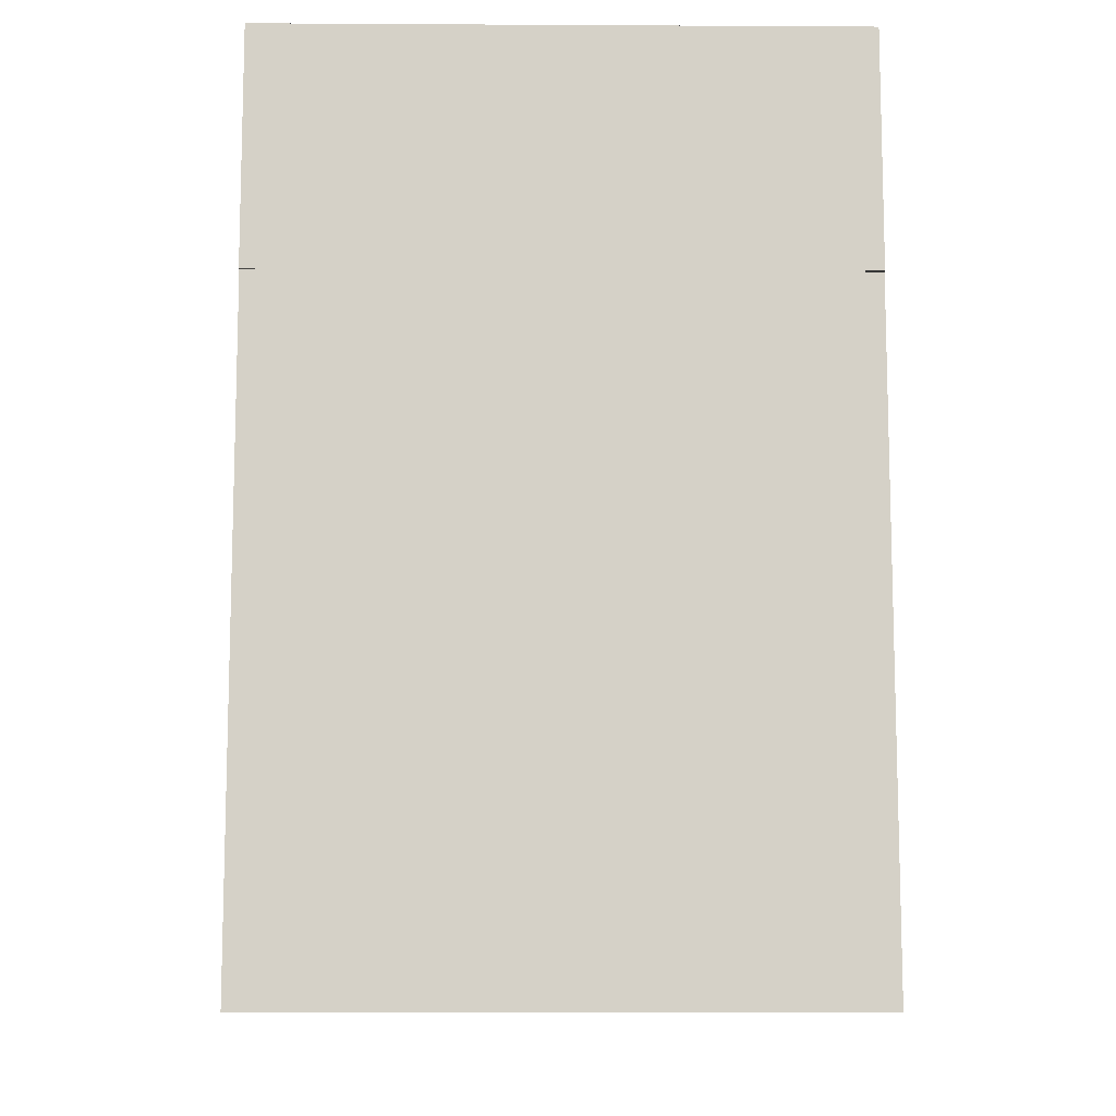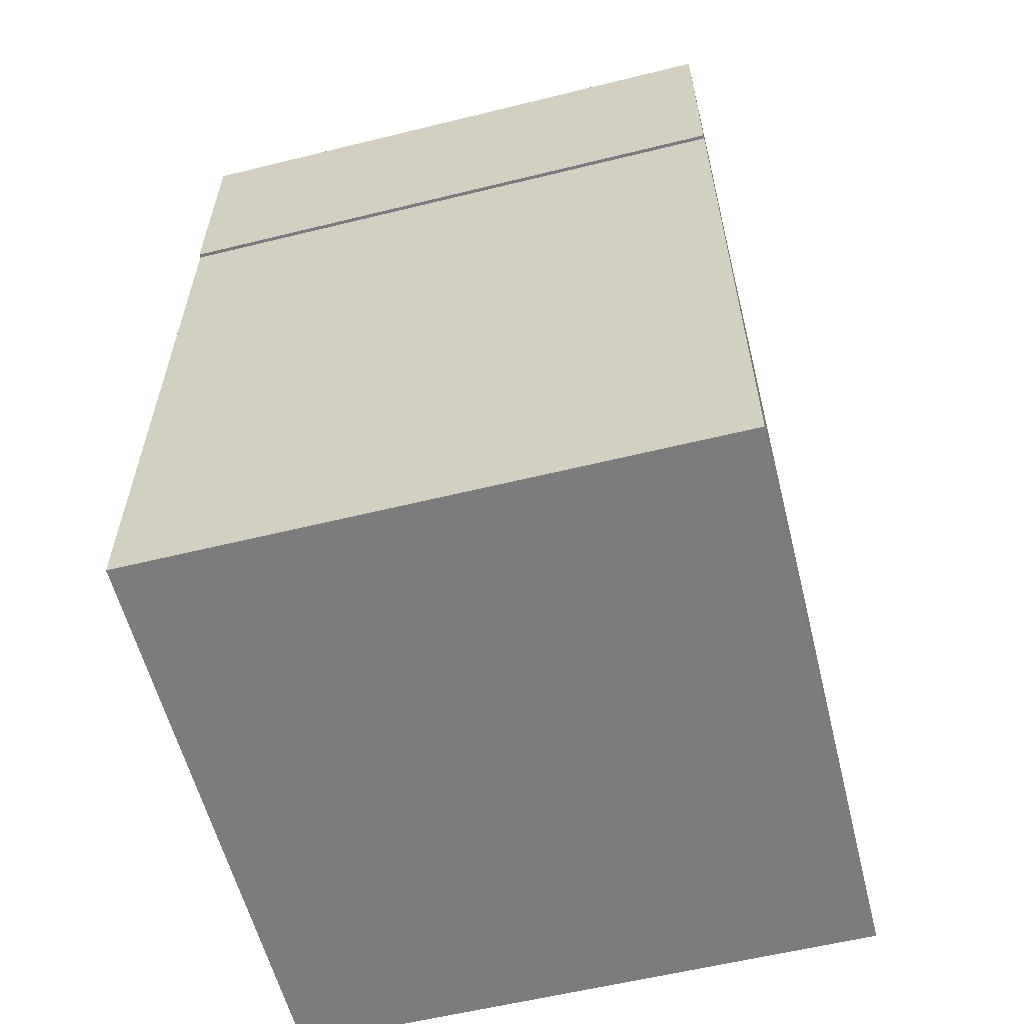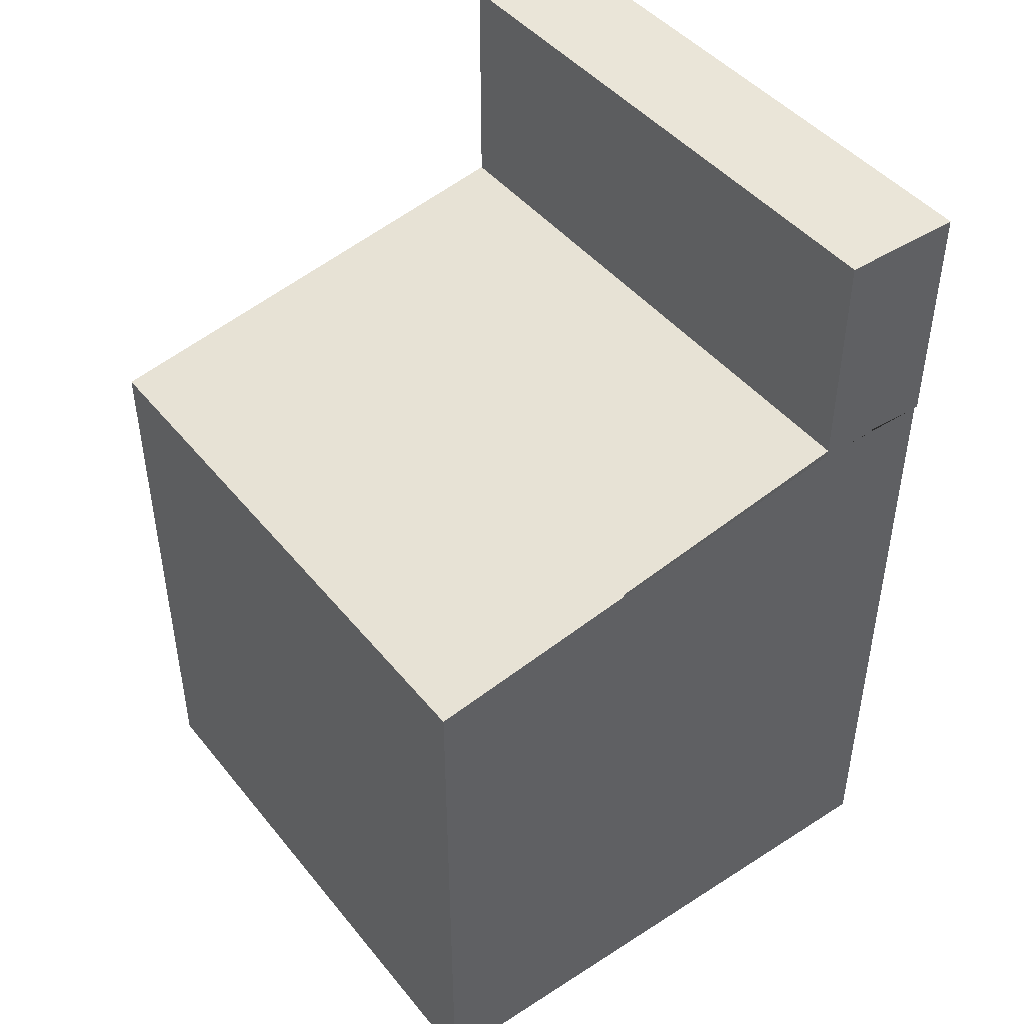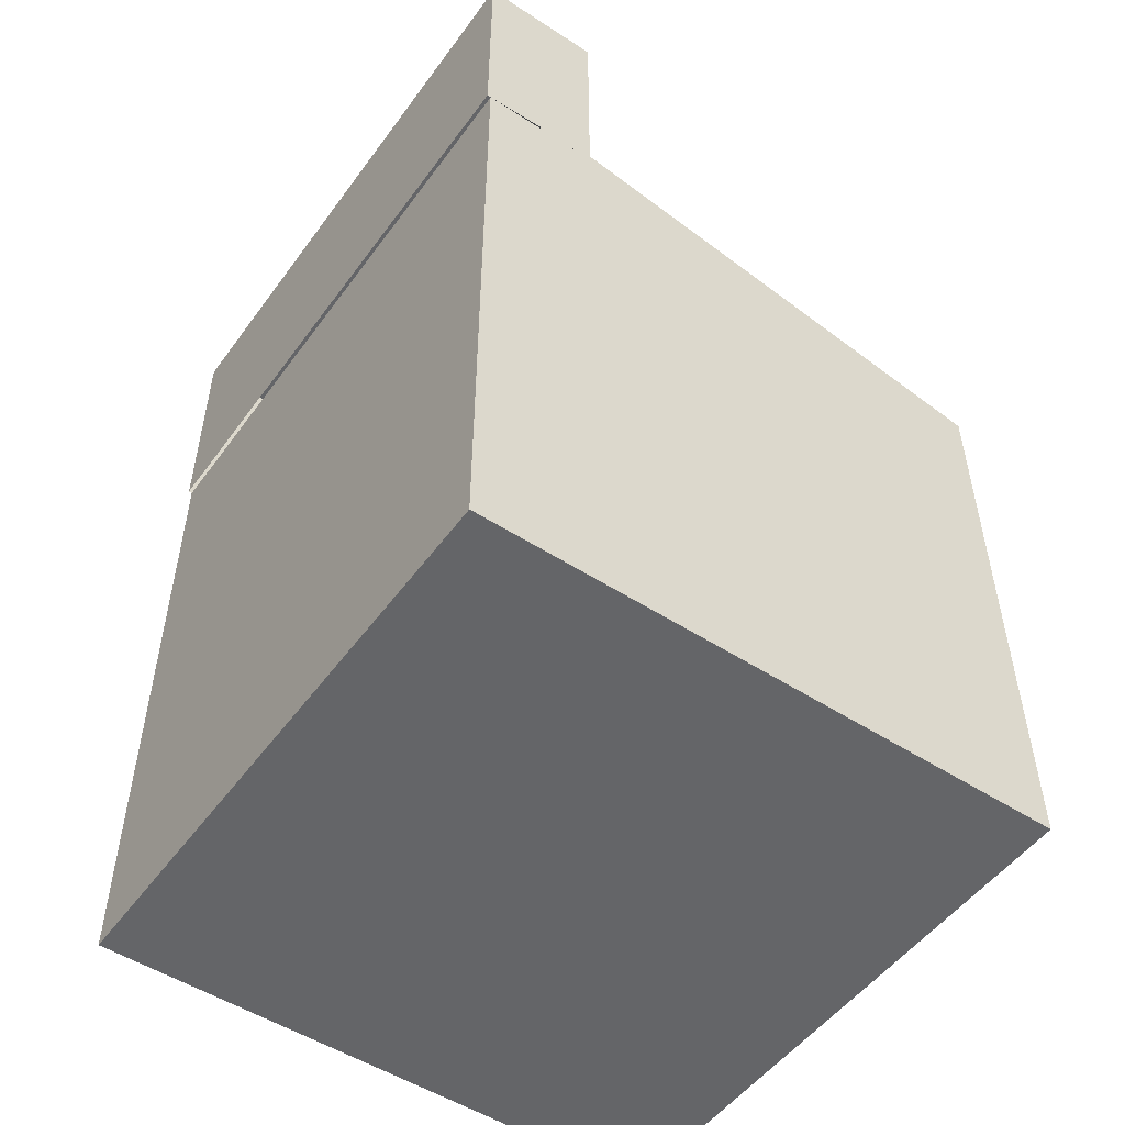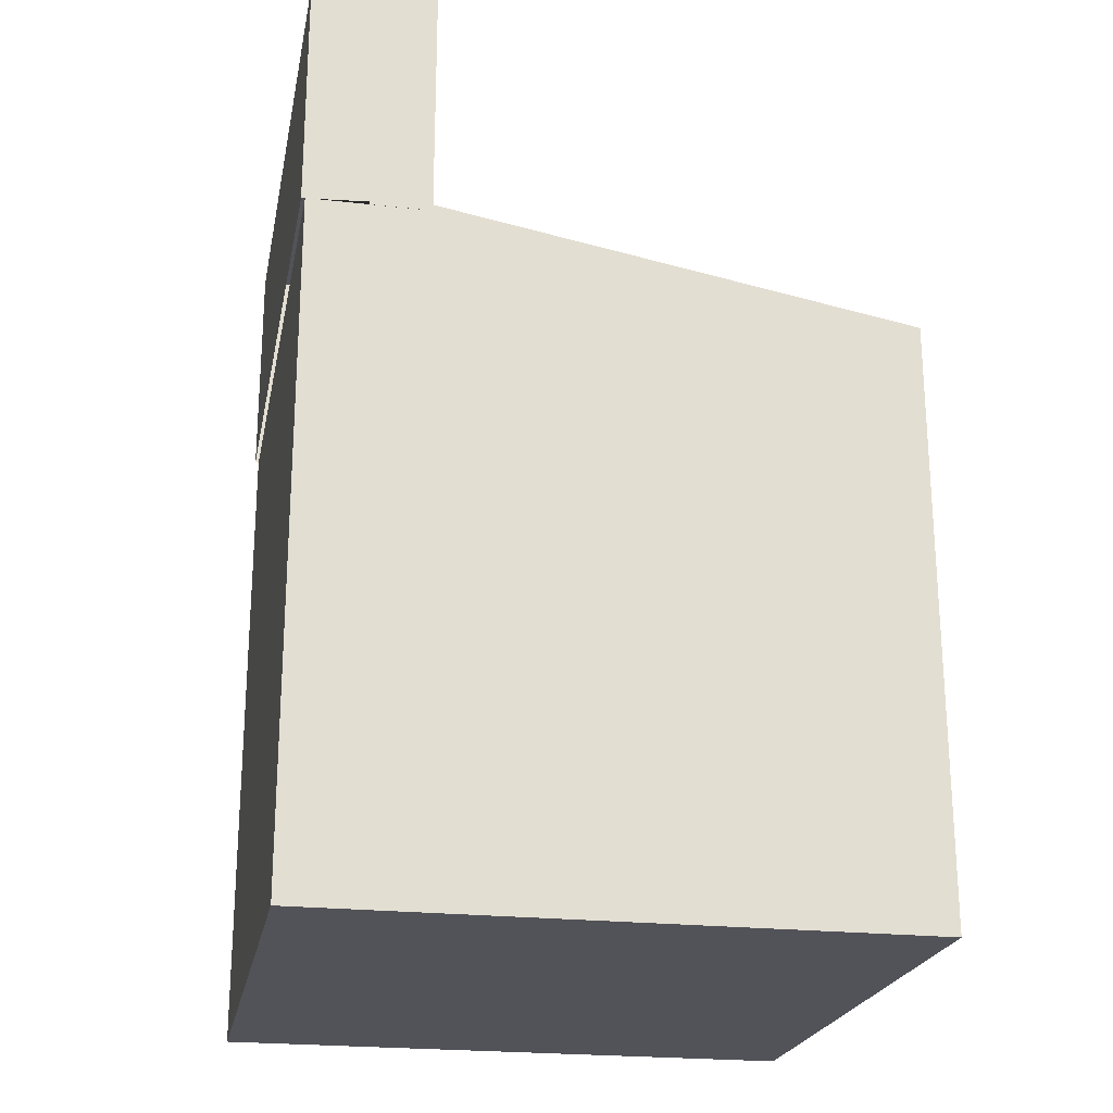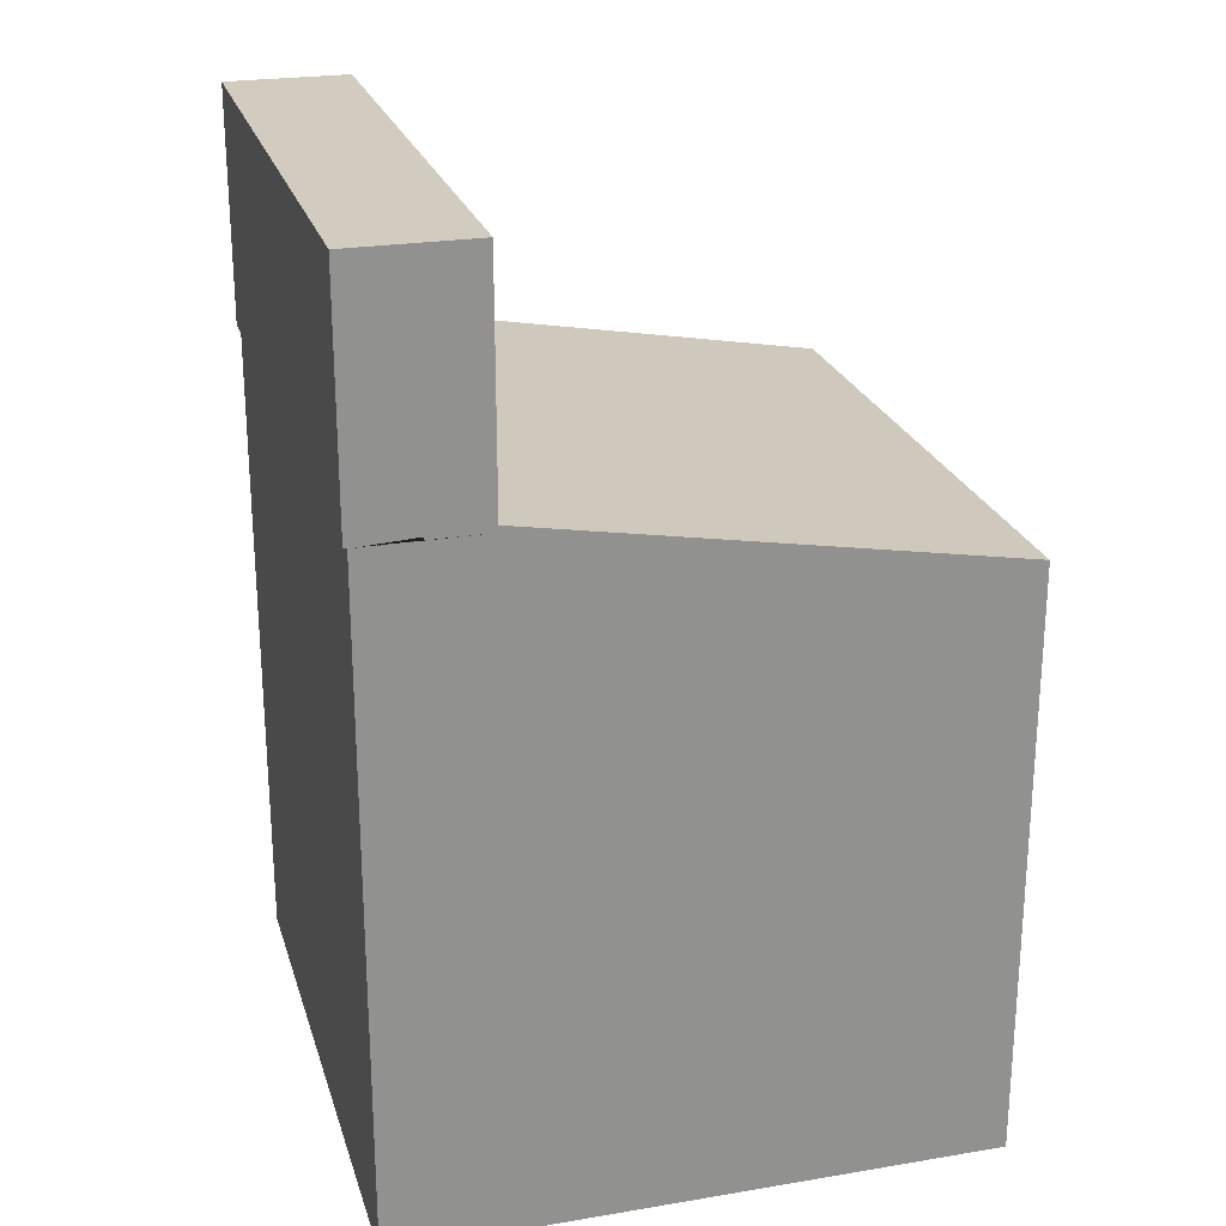
<metadata>
{"format":"obj","ext":"obj","renderer":"f3d","projection":"perspective","resolution":1024,"background":"white","views":[{"elev":-10.1,"azim":-90.8,"up":"+Y"},{"elev":-58.9,"azim":-75.8,"up":"+Y"},{"elev":45.2,"azim":143.6,"up":"+Y"},{"elev":-51.5,"azim":-35.1,"up":"+Y"},{"elev":-22.6,"azim":-10.9,"up":"+Y"},{"elev":23.9,"azim":-15.5,"up":"+Y"}]}
</metadata>
<code>
g default
v -1.265 4.627 1.25
v -1.25 4.627 1.25
v -1.25 4.626 1.25
v -0.745 4.654 1.25
v -0.745 5.627 1.25
v -1.265 5.627 1.25
v -1.265 4.627 -1.25
v -1.265 5.627 -1.25
v -0.745 4.654 -1.25
v -0.745 5.627 -1.25
v -1.25 4.626 -1.25
v -1.25 4.627 -1.25
v -1.25 1.806 1.25
v 1.25 1.806 1.25
v 1.25 4.306 1.25
v -0.745 4.627 1.25
v -1.25 1.806 -1.25
v 1.25 1.806 -1.25
v 1.25 4.306 -1.25
v -0.745 4.627 -1.25
g pCube3
f 3 4 2
f 1 2 6
f 2 4 6
f 4 5 6
f 7 1 8
f 8 1 6
f 9 10 4
f 4 10 5
f 6 5 8
f 8 5 10
f 11 12 9
f 8 10 7
f 7 10 12
f 10 9 12
f 4 16 15
f 13 14 2
f 2 14 16
f 14 15 16
f 4 3 16
f 16 3 2
f 2 3 13
f 12 17 11
f 17 13 11
f 13 3 11
f 17 18 13
f 13 18 14
f 14 18 15
f 15 18 19
f 4 15 9
f 9 15 19
f 12 11 17
f 9 20 11
f 17 11 18
f 11 20 18
f 20 19 18
f 4 3 16
f 2 16 3
f 9 20 11
f 20 12 11

</code>
